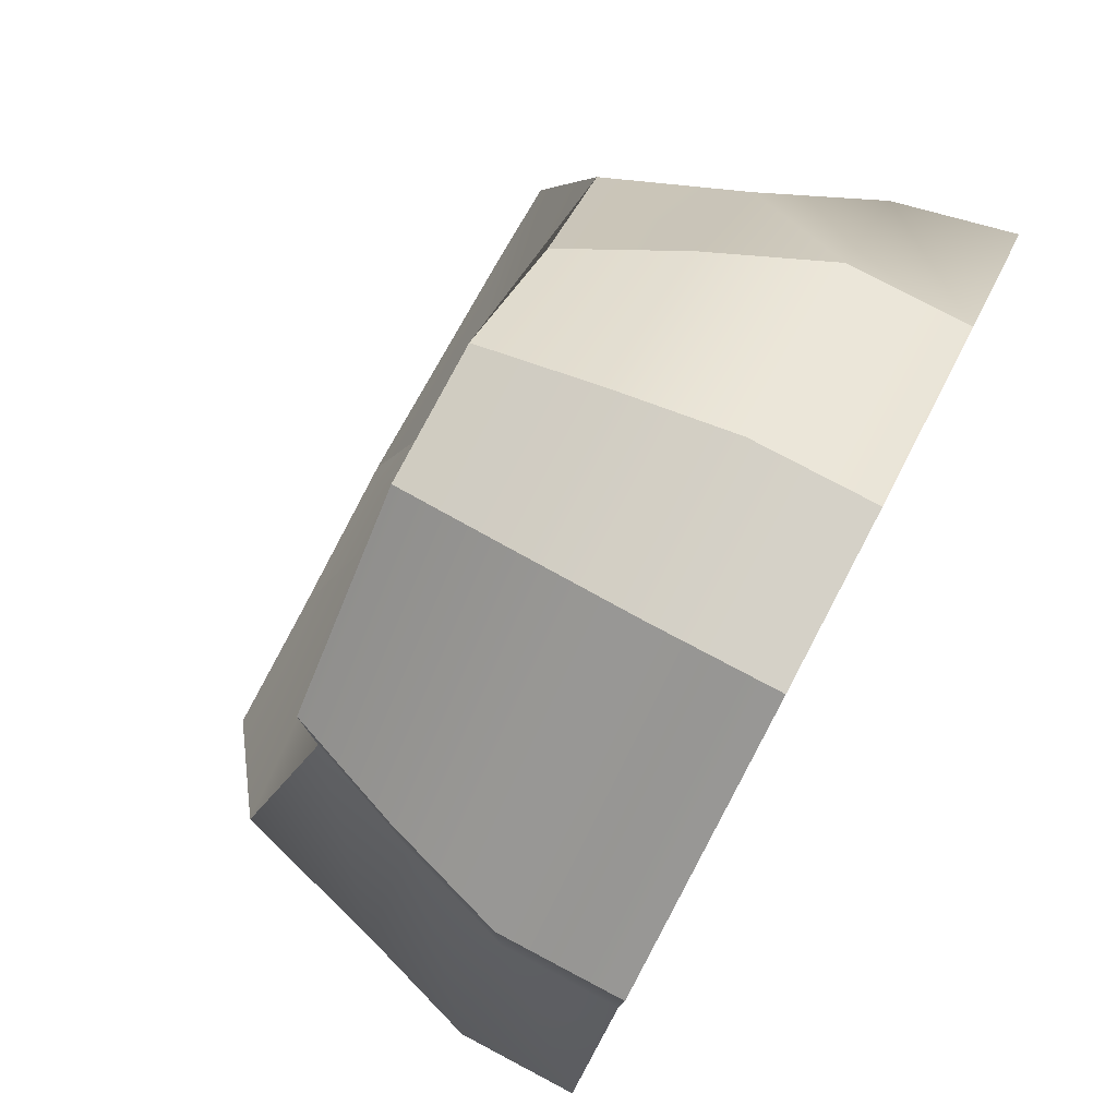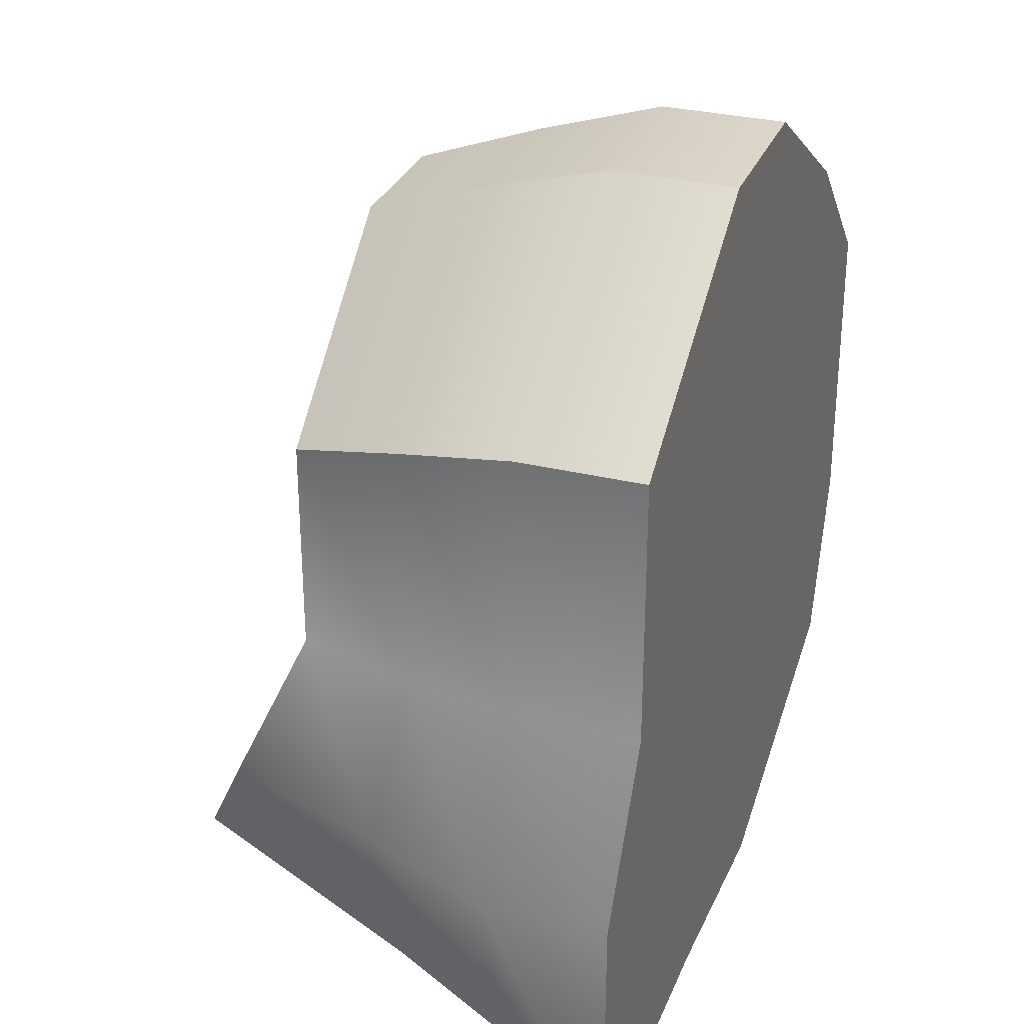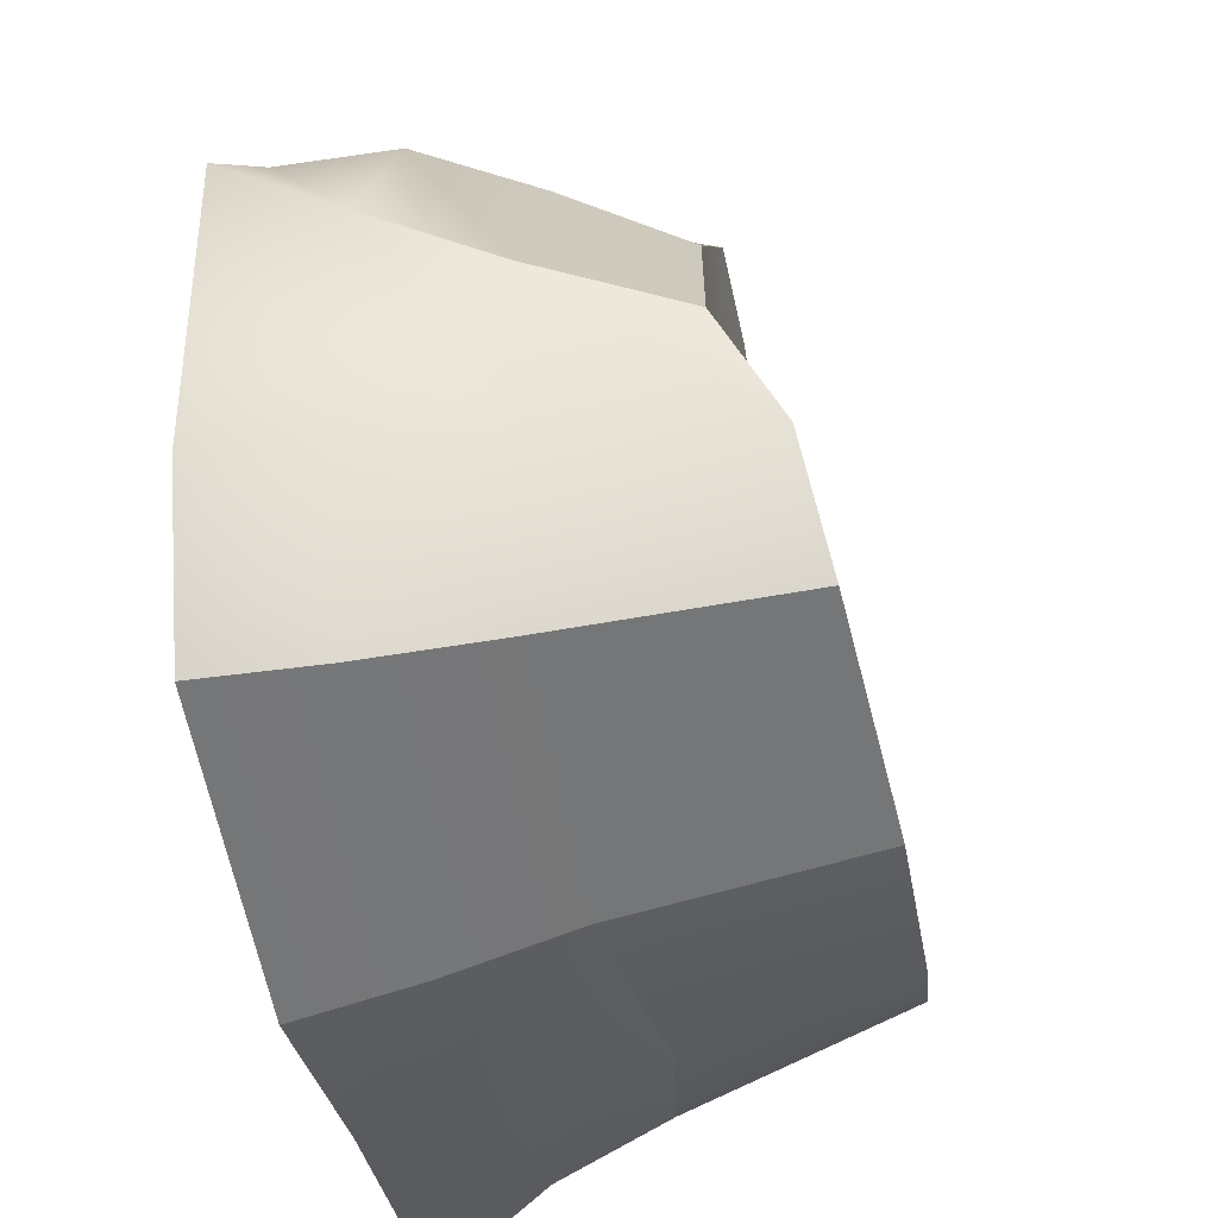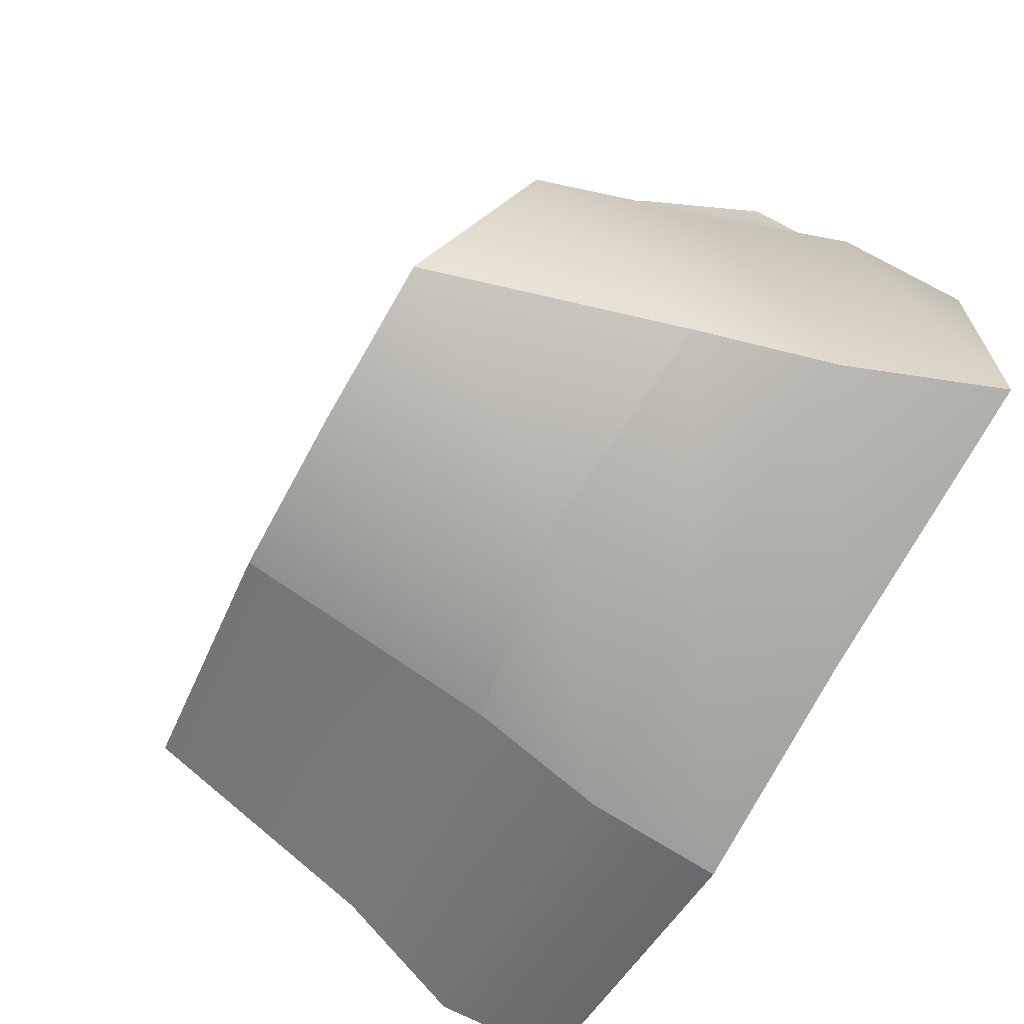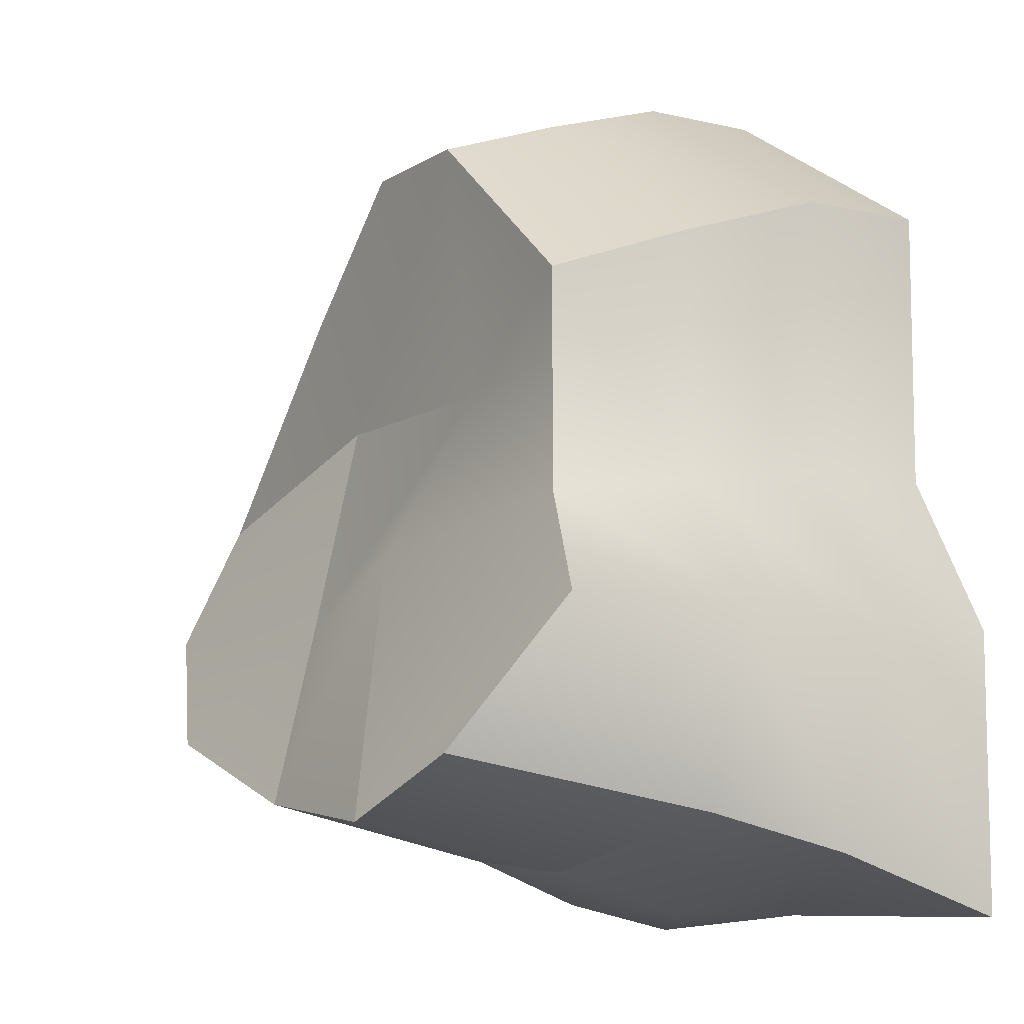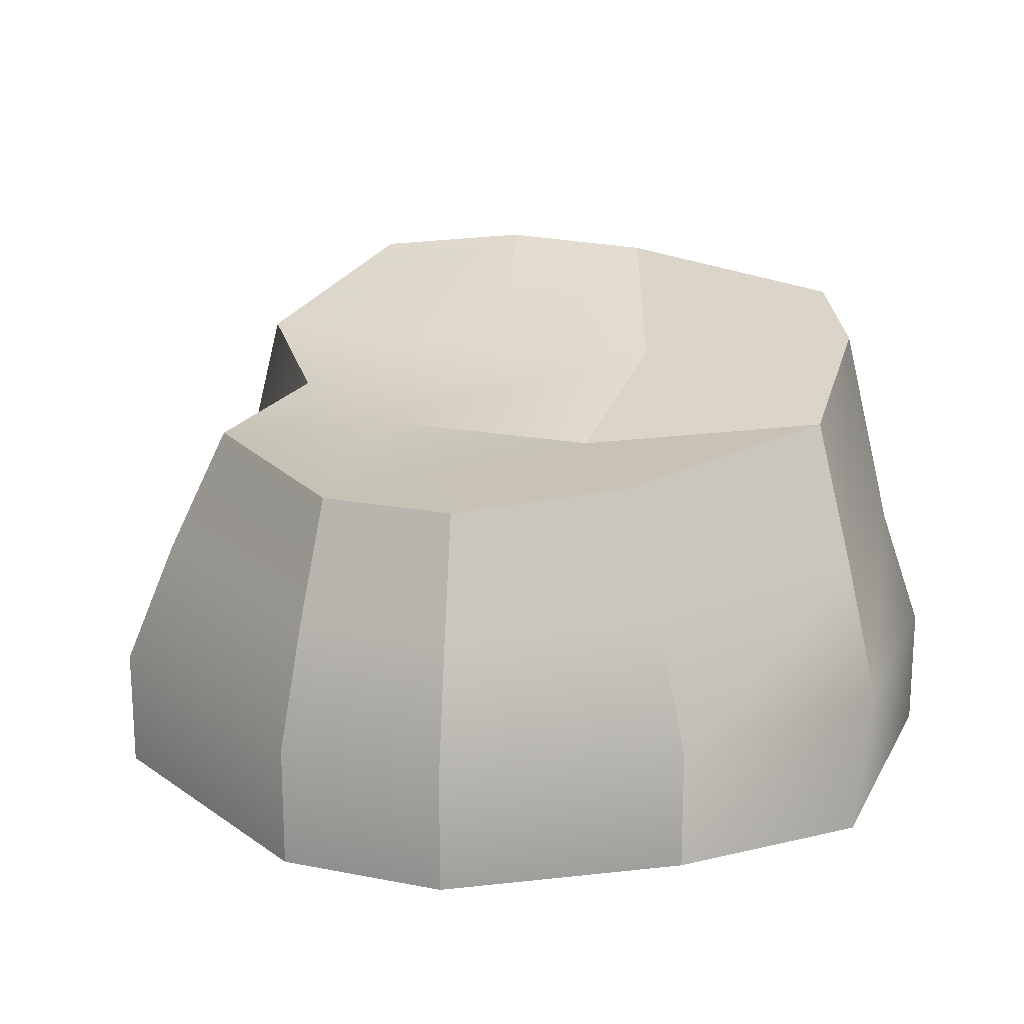
<metadata>
{"format":"obj","ext":"obj","renderer":"f3d","projection":"perspective","resolution":1024,"background":"white","views":[{"elev":79.3,"azim":-62.2,"up":"+Z"},{"elev":30.4,"azim":-70.5,"up":"+Z"},{"elev":-37.6,"azim":100.7,"up":"+Z"},{"elev":-68.5,"azim":-117.6,"up":"+Z"},{"elev":-8.9,"azim":-122.1,"up":"+Z"},{"elev":18.9,"azim":20.4,"up":"+Y"}]}
</metadata>
<code>
g default
v 2.201 0.03144 -1.872
v 0.4189 0.03144 -2.532
v -0.8917 0.03144 -2.432
v -2.605 0.03144 -2.432
v 2.201 0.7473 -1.872
v 0.4189 0.7473 -2.374
v -0.8917 0.8605 -2.432
v -2.248 0.7473 -2.09
v 1.967 1.463 -1.66
v 0.3409 1.463 -2.113
v -0.8137 1.649 -2.187
v -2.014 1.463 -1.879
v 1.694 2.814 -1.37
v 0.2498 2.919 -1.796
v -0.7226 2.919 -1.921
v -1.569 2.855 -1.585
v 2.028 2.685 -0.699
v 0.6527 2.462 -0.7278
v -0.2183 2.462 -0.3711
v -2.098 2.403 -0.7567
v 2.028 2.315 0.05412
v 0.6527 2.178 0.5174
v -0.7226 2.178 0.5174
v -1.574 2.179 -0.1365
v 1.181 2.179 1.295
v 0.3646 2.179 2.073
v -0.4346 2.179 2.073
v -1.574 2.179 1.109
v 1.454 1.463 1.543
v 0.4176 1.463 2.32
v -0.4875 1.463 2.32
v -1.847 1.463 1.356
v 1.688 0.7473 1.755
v 0.4629 0.7473 2.532
v -0.5328 0.7473 2.532
v -2.081 0.7473 1.568
v 1.688 0.03144 1.755
v 0.4629 0.03144 2.532
v -0.5328 0.03144 2.532
v -2.081 0.03144 1.568
v 2.535 0.03144 0.9159
v 0.8217 0.03144 0.6705
v -0.8917 0.03144 0.6705
v -2.081 0.03144 0.01657
v 2.535 0.03144 -0.8809
v 0.8217 0.03144 -0.8809
v -0.8917 0.03144 -0.8809
v -2.605 0.03144 -0.8809
v -2.081 0.7473 0.01657
v -2.605 0.7473 -0.8809
v -1.847 1.463 -0.05403
v -2.371 1.463 -0.8103
v 2.535 0.7473 0.4753
v 2.535 0.7473 -0.8809
v 2.301 1.463 0.2457
v 2.301 1.463 -0.8103
g polySurface1 Rocks:Mesh
f 1 2 6 5
f 2 3 7 6
f 3 4 8 7
f 5 6 10 9
f 6 7 11 10
f 7 8 12 11
f 9 10 14 13
f 10 11 15 14
f 11 12 16 15
f 13 14 18 17
f 14 15 19 18
f 15 16 20 19
f 17 18 22 21
f 18 19 23 22
f 19 20 24 23
f 21 22 26 25
f 22 23 27 26
f 23 24 28 27
f 25 26 30 29
f 26 27 31 30
f 27 28 32 31
f 29 30 34 33
f 30 31 35 34
f 31 32 36 35
f 33 34 38 37
f 34 35 39 38
f 35 36 40 39
f 37 38 42 41
f 38 39 43 42
f 39 40 44 43
f 41 42 46 45
f 42 43 47 46
f 43 44 48 47
f 45 46 2 1
f 46 47 3 2
f 47 48 4 3
f 44 40 36 49
f 48 44 49 50
f 4 48 50 8
f 49 36 32 51
f 50 49 51 52
f 8 50 52 12
f 51 32 28 24
f 52 51 24 20
f 12 52 20 16
f 37 41 53 33
f 41 45 54 53
f 45 1 5 54
f 33 53 55 29
f 53 54 56 55
f 54 5 9 56
f 29 55 21 25
f 55 56 17 21
f 56 9 13 17

</code>
